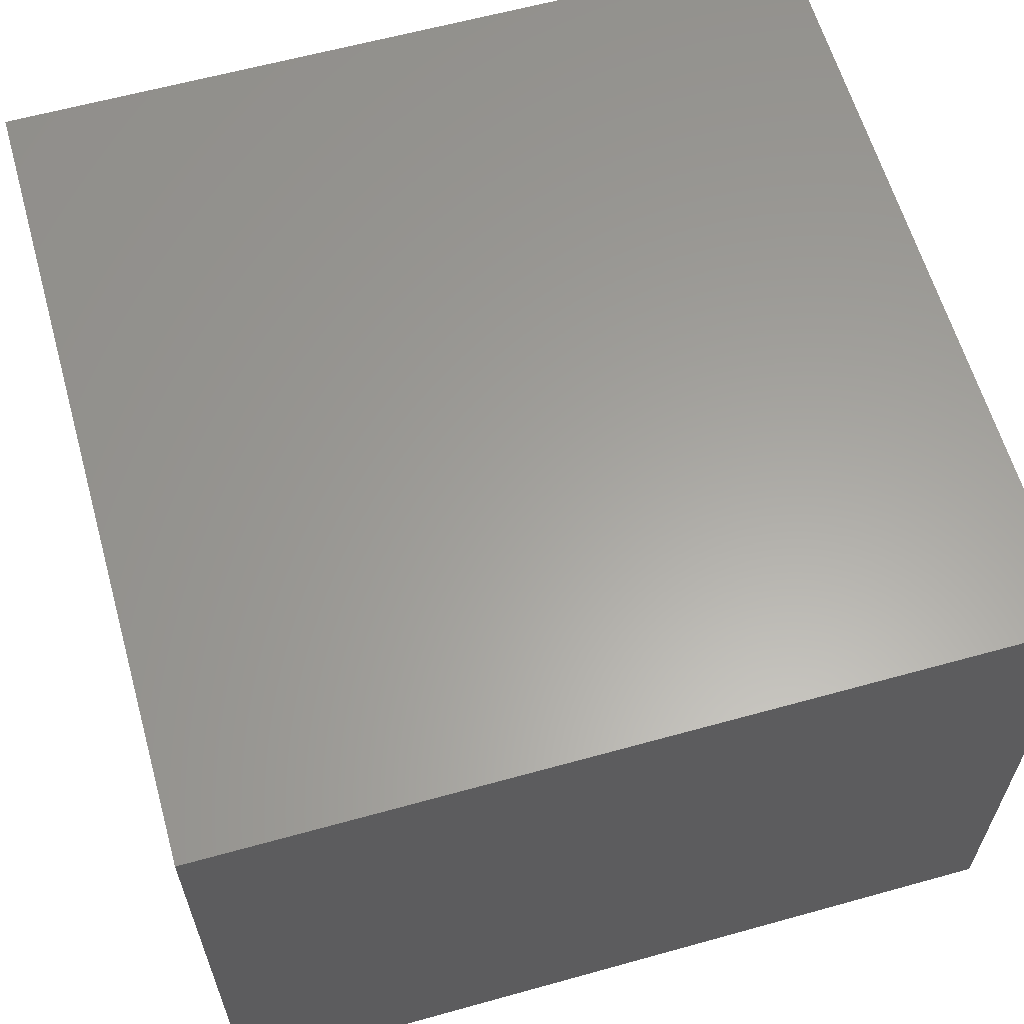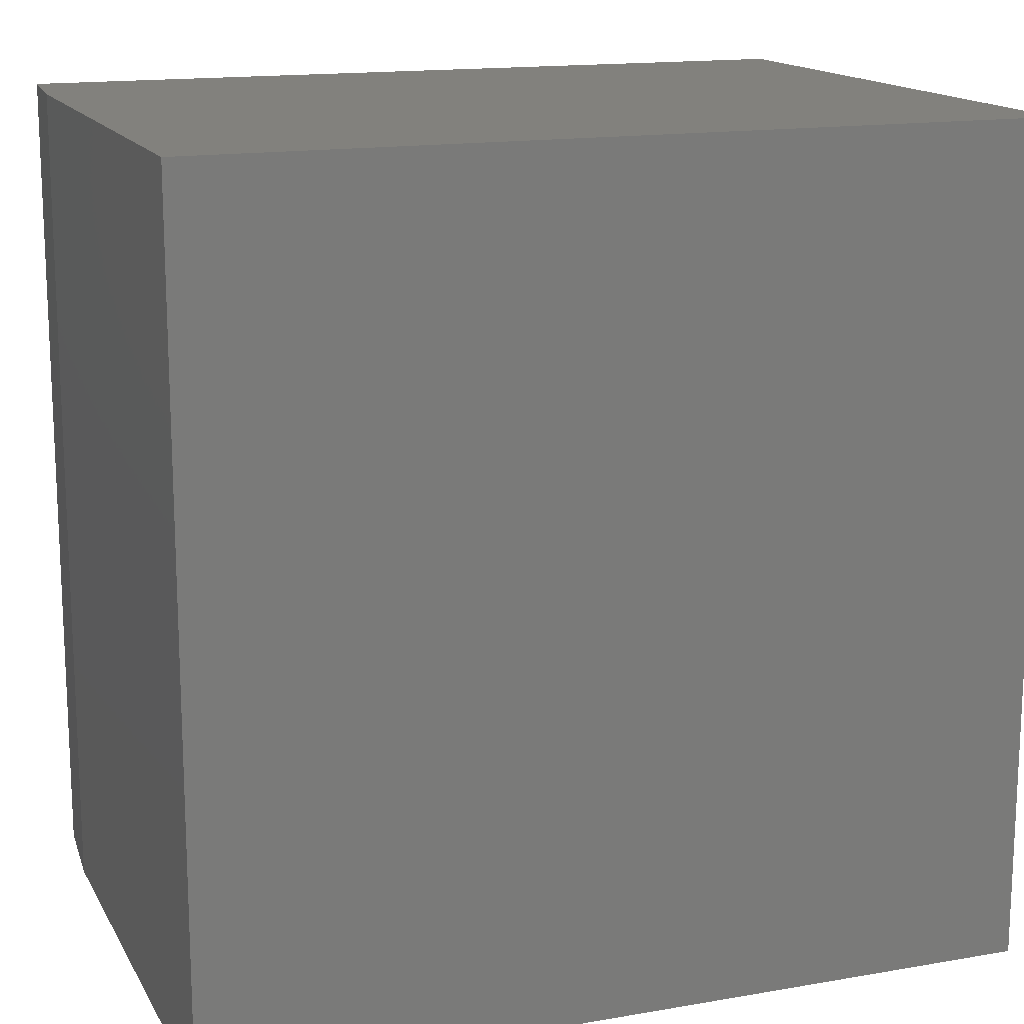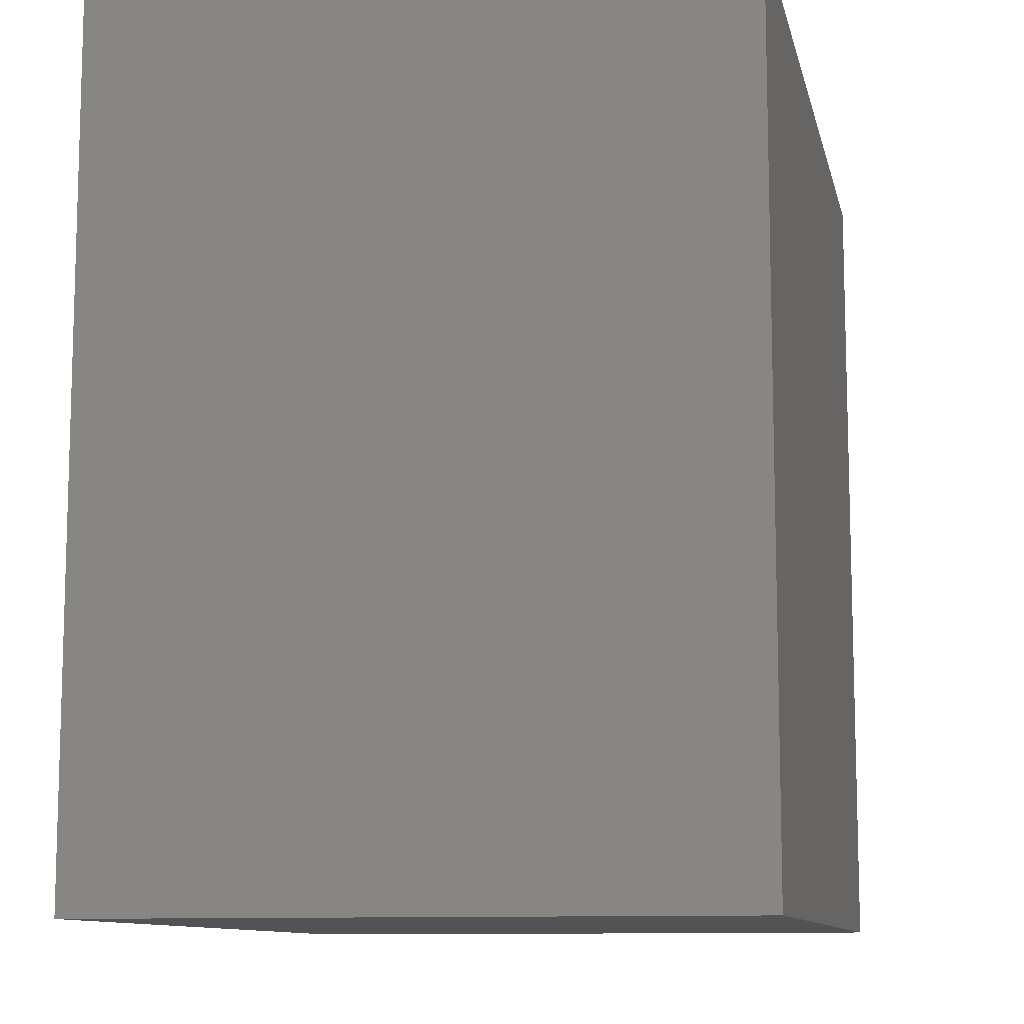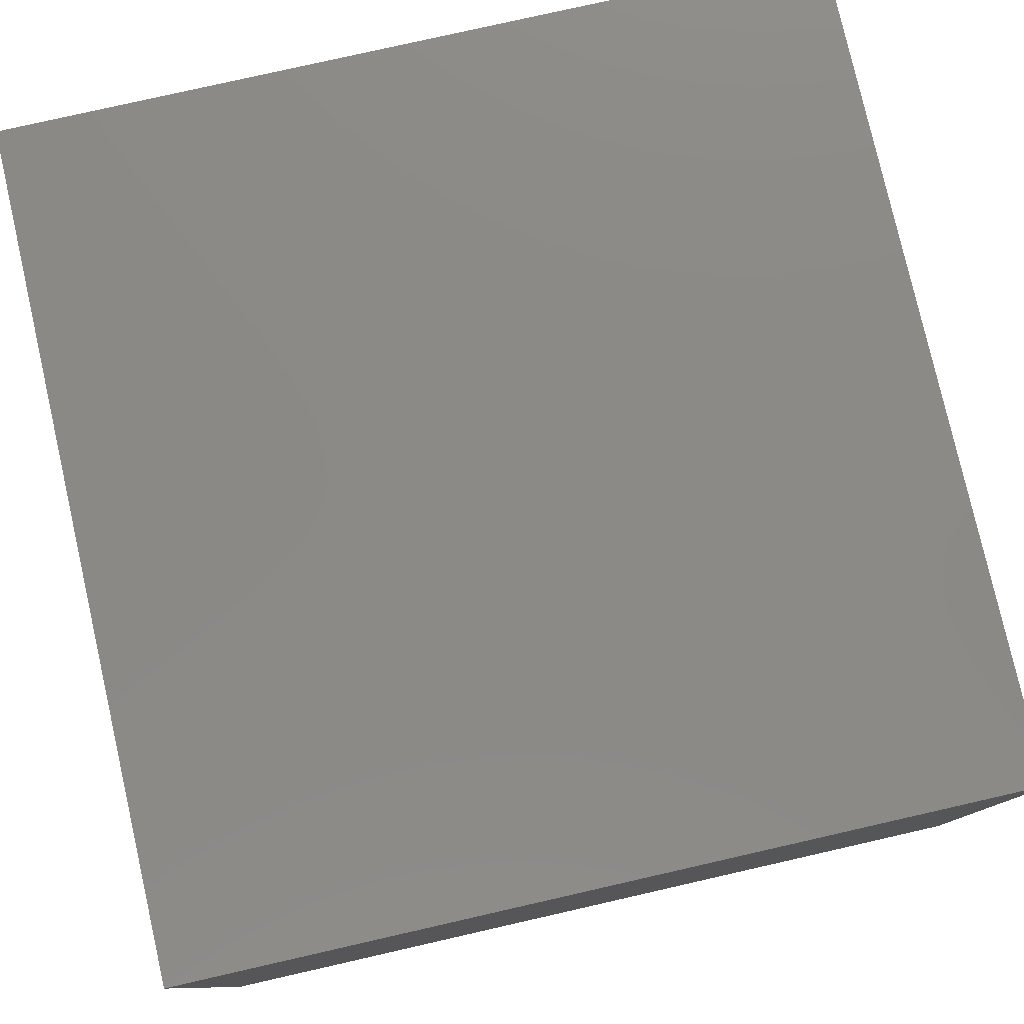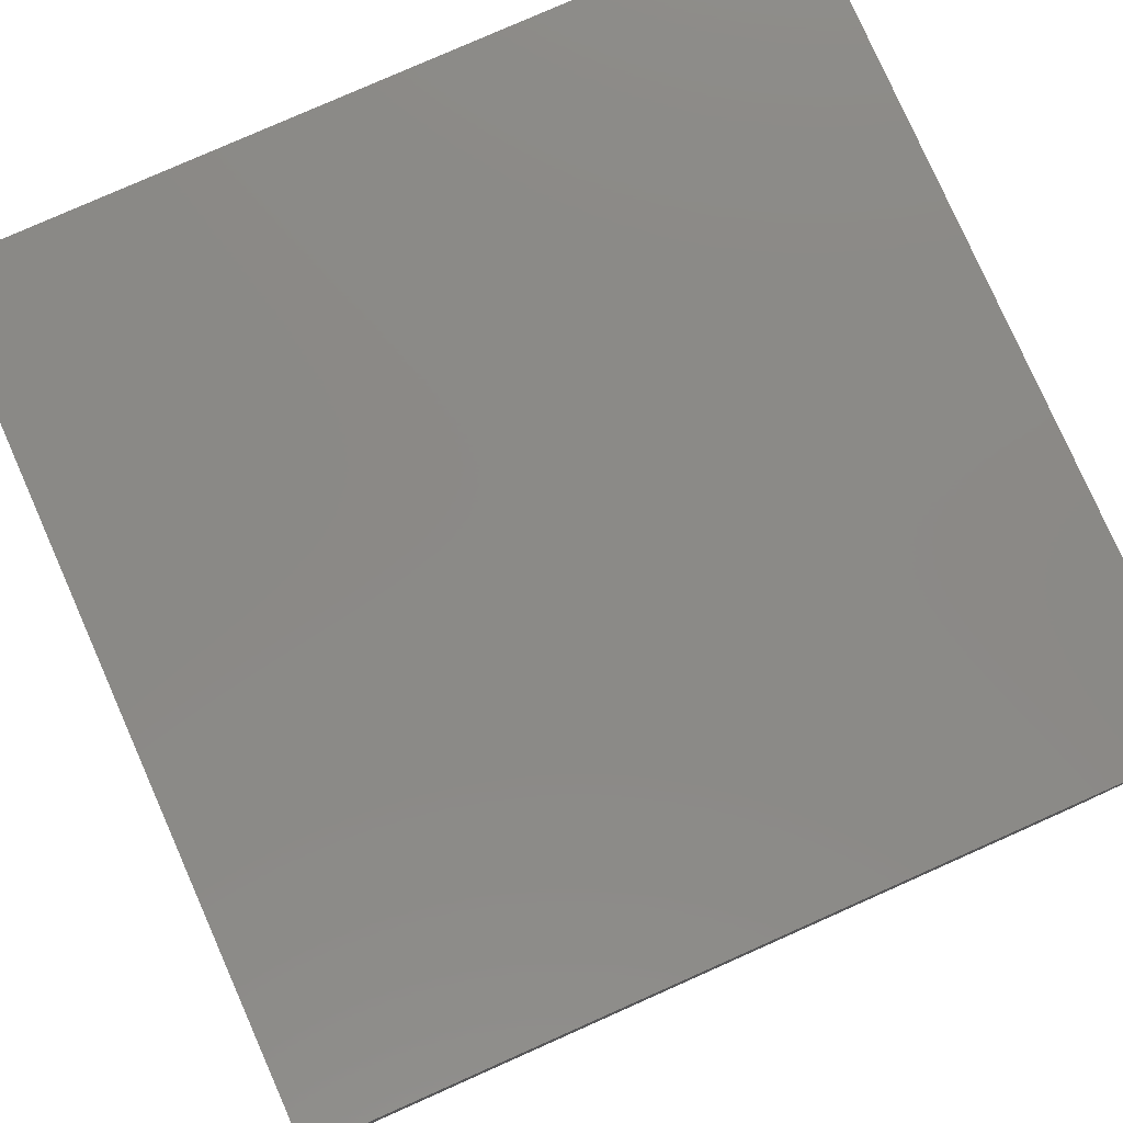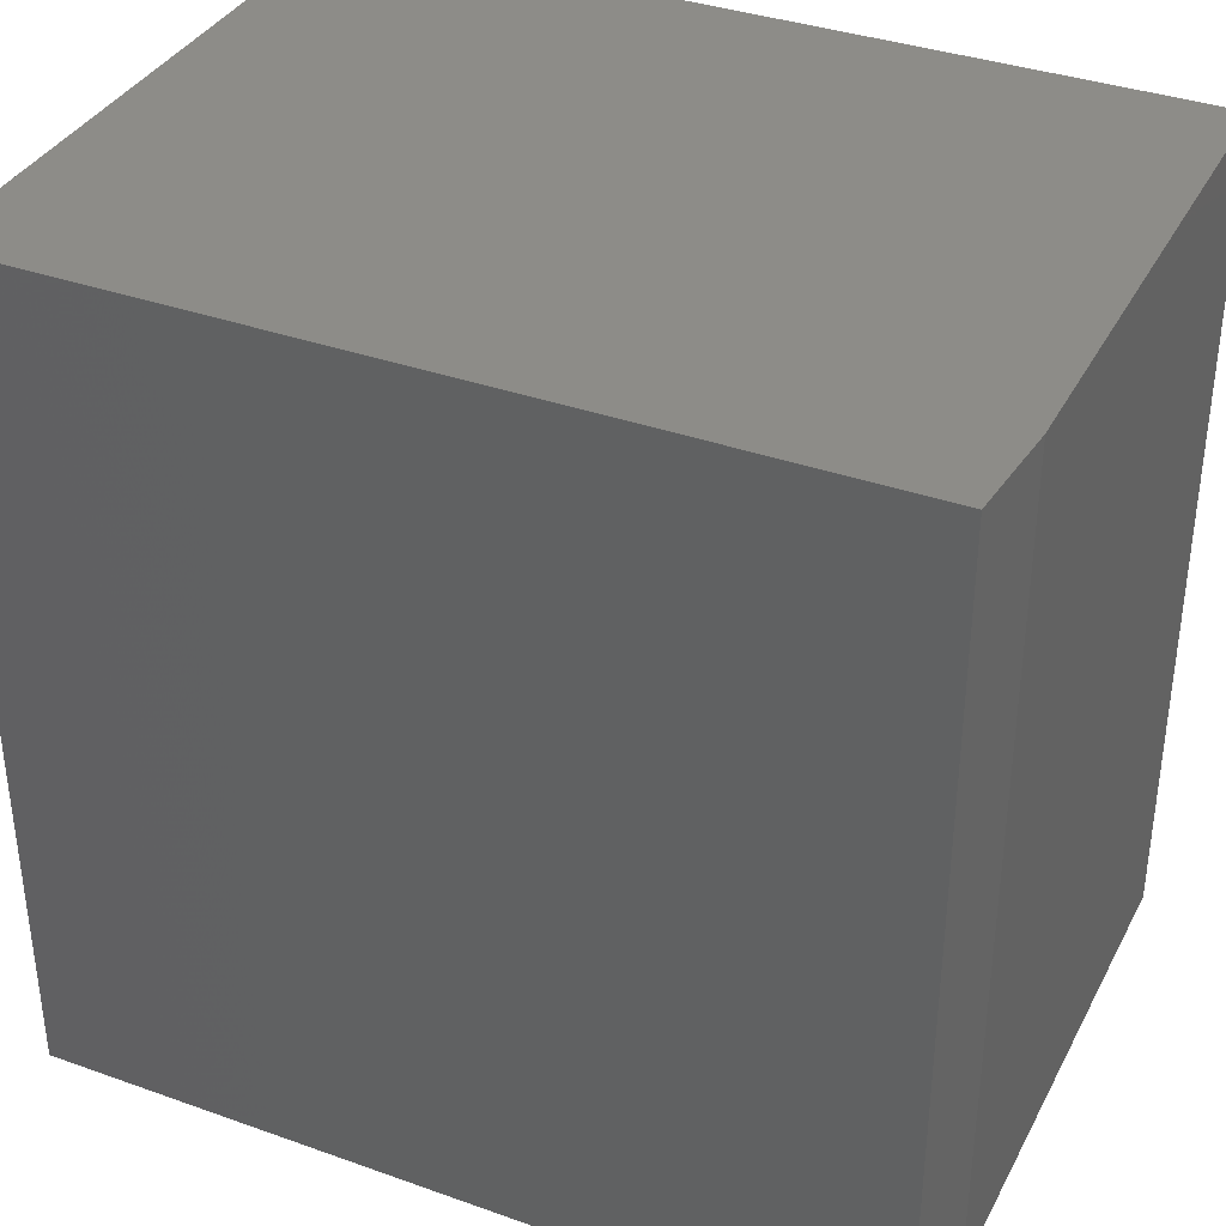
<metadata>
{"format":"stl","ext":"stl","renderer":"f3d","projection":"perspective","resolution":1024,"background":"white","views":[{"elev":61.4,"azim":-105.8,"up":"+Z"},{"elev":15.3,"azim":159.8,"up":"+Y"},{"elev":-10.4,"azim":-78.0,"up":"+Y"},{"elev":79.0,"azim":-12.8,"up":"+Z"},{"elev":79.6,"azim":-113.9,"up":"+Z"},{"elev":36.3,"azim":24.9,"up":"+Y"}]}
</metadata>
<code>
# stl→obj: 10 verts, 16 faces
v -0.375 -0.75 -0.2812
v 0.375 -0.75 -0.2812
v -0.375 -0.75 0.2793
v 0.375 -0.75 0.1855
v 0.3672 -0.75 0.2793
v 0.3672 7.232e-17 0.2793
v 0.375 6.754e-17 0.1855
v -0.375 3.112e-17 0.2793
v 0.375 4.163e-17 -0.2812
v -0.375 0 -0.2812
f 1 2 3
f 3 2 4
f 3 4 5
f 6 7 8
f 8 7 9
f 8 9 10
f 6 8 5
f 5 8 3
f 9 7 2
f 2 7 4
f 4 7 5
f 5 7 6
f 8 10 3
f 3 10 1
f 10 9 1
f 1 9 2

</code>
